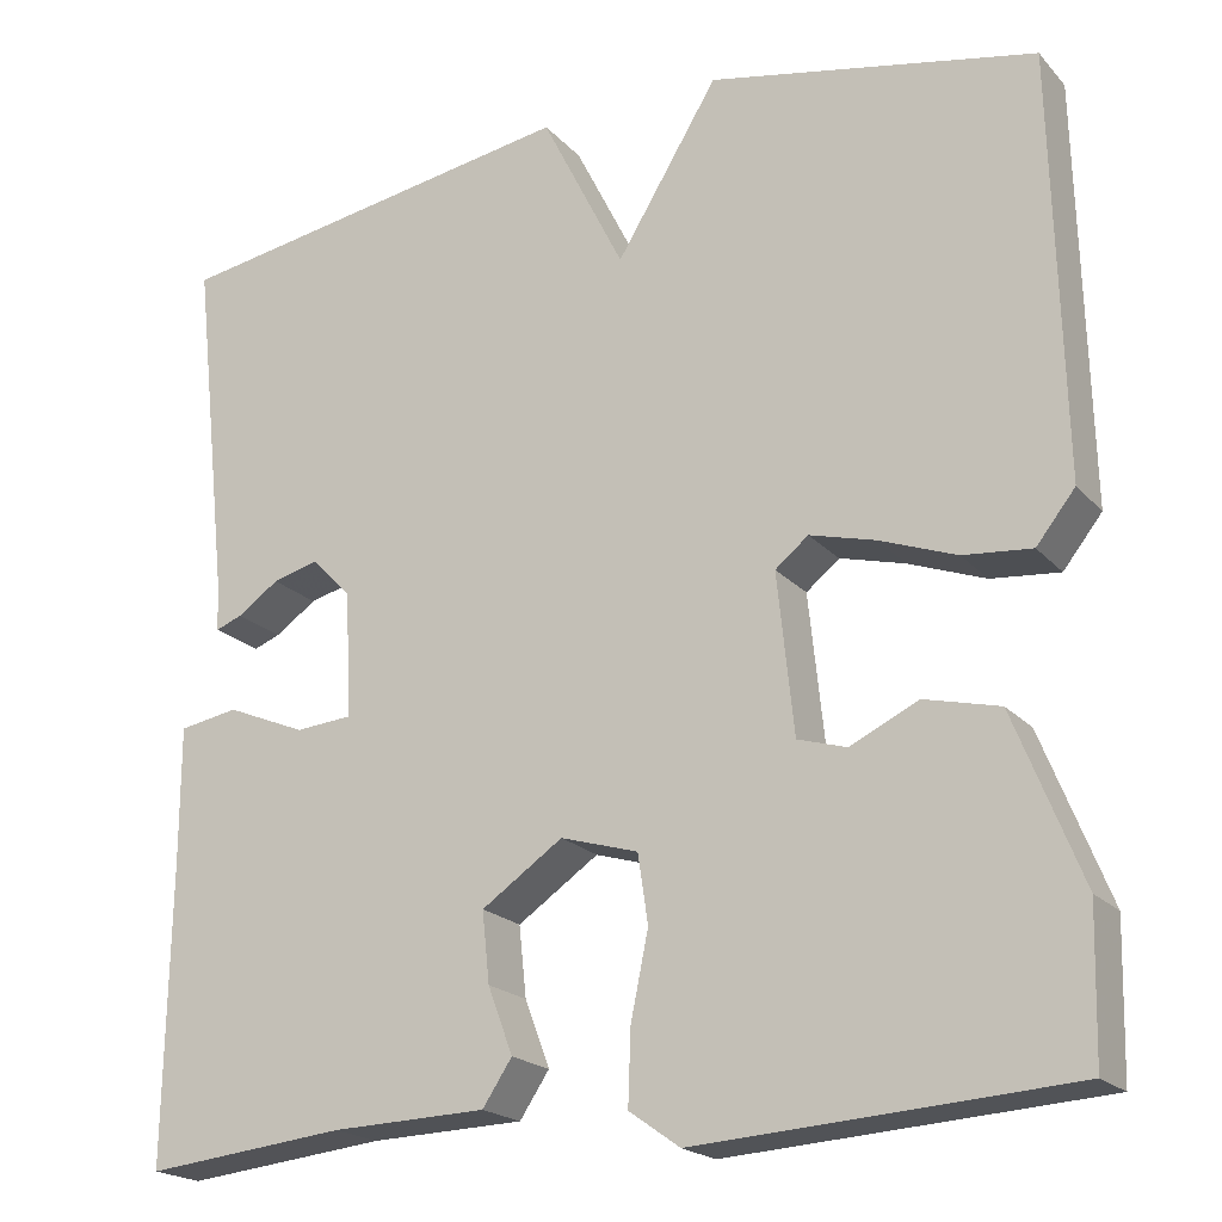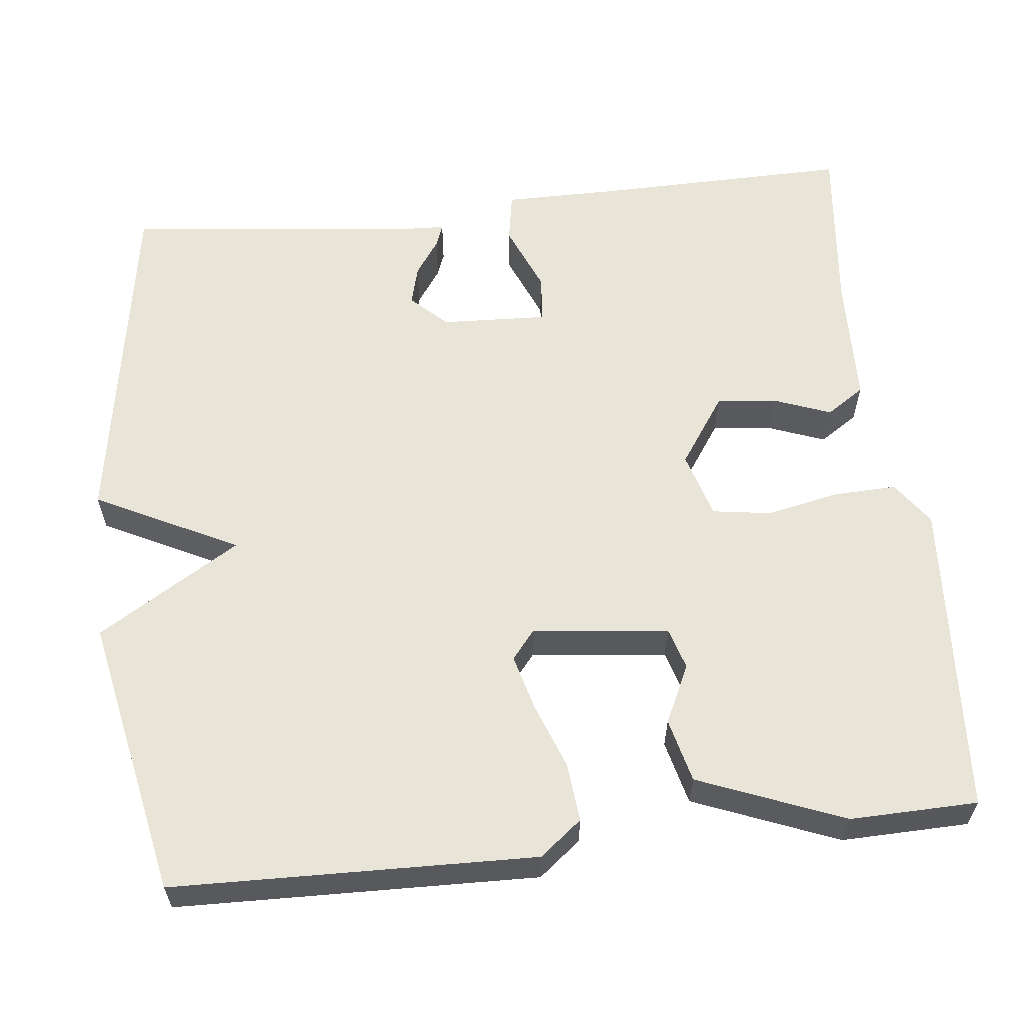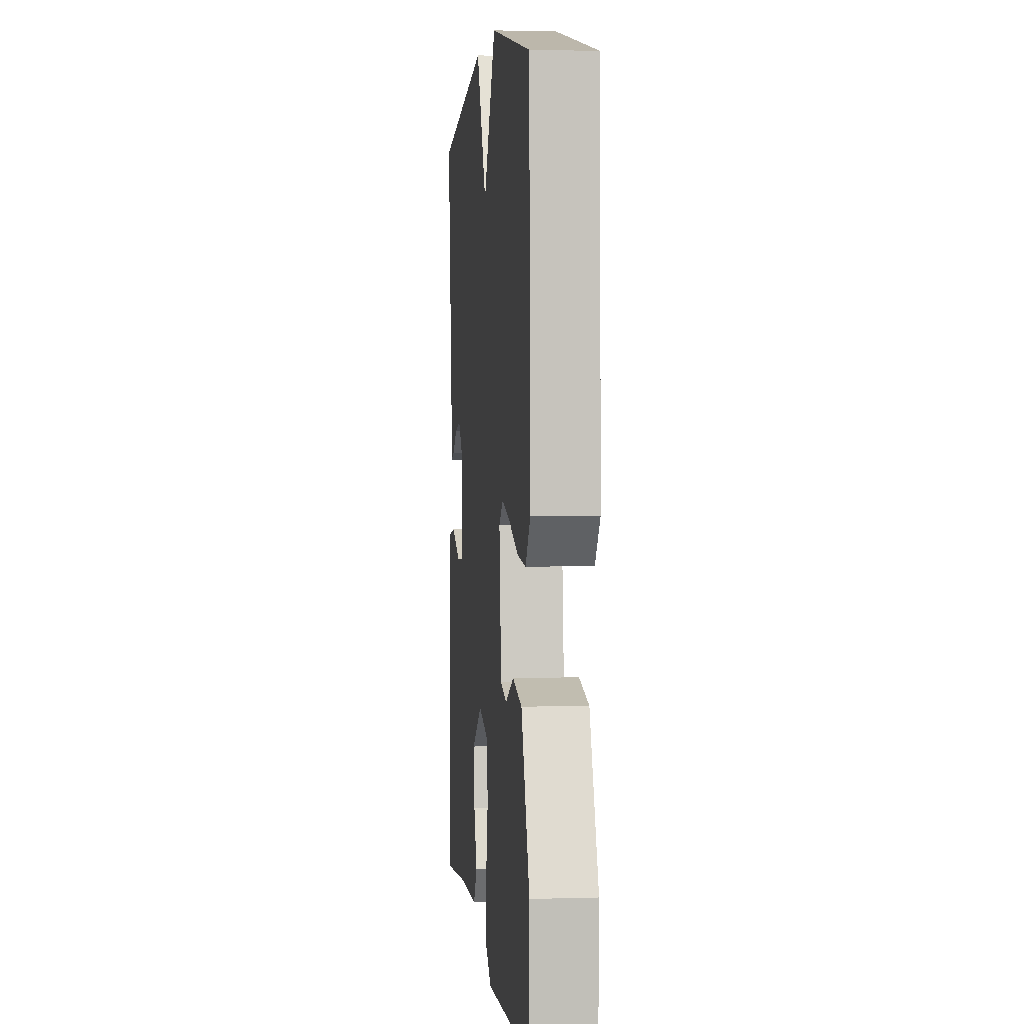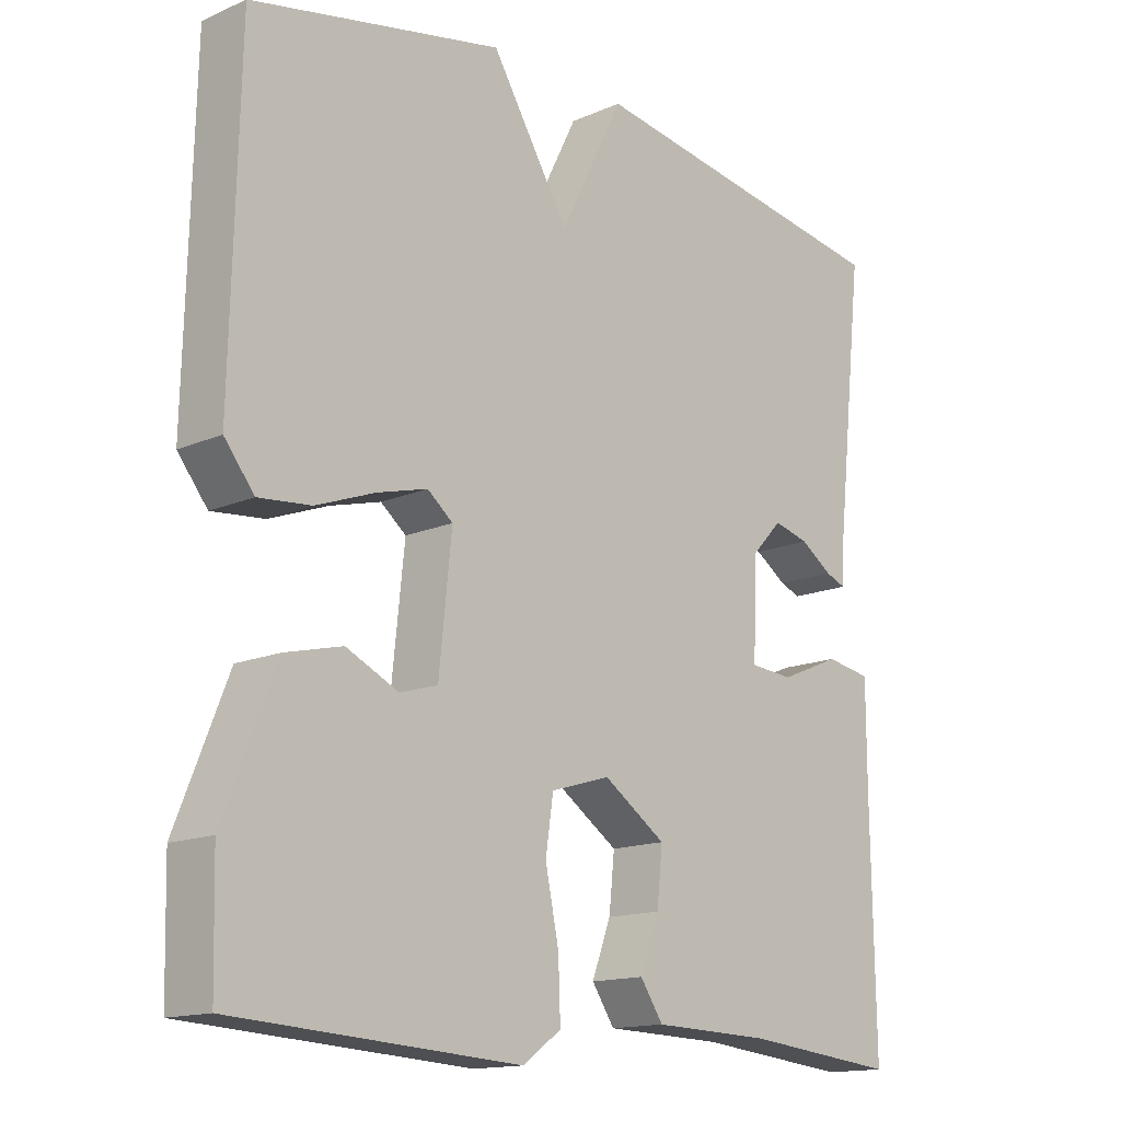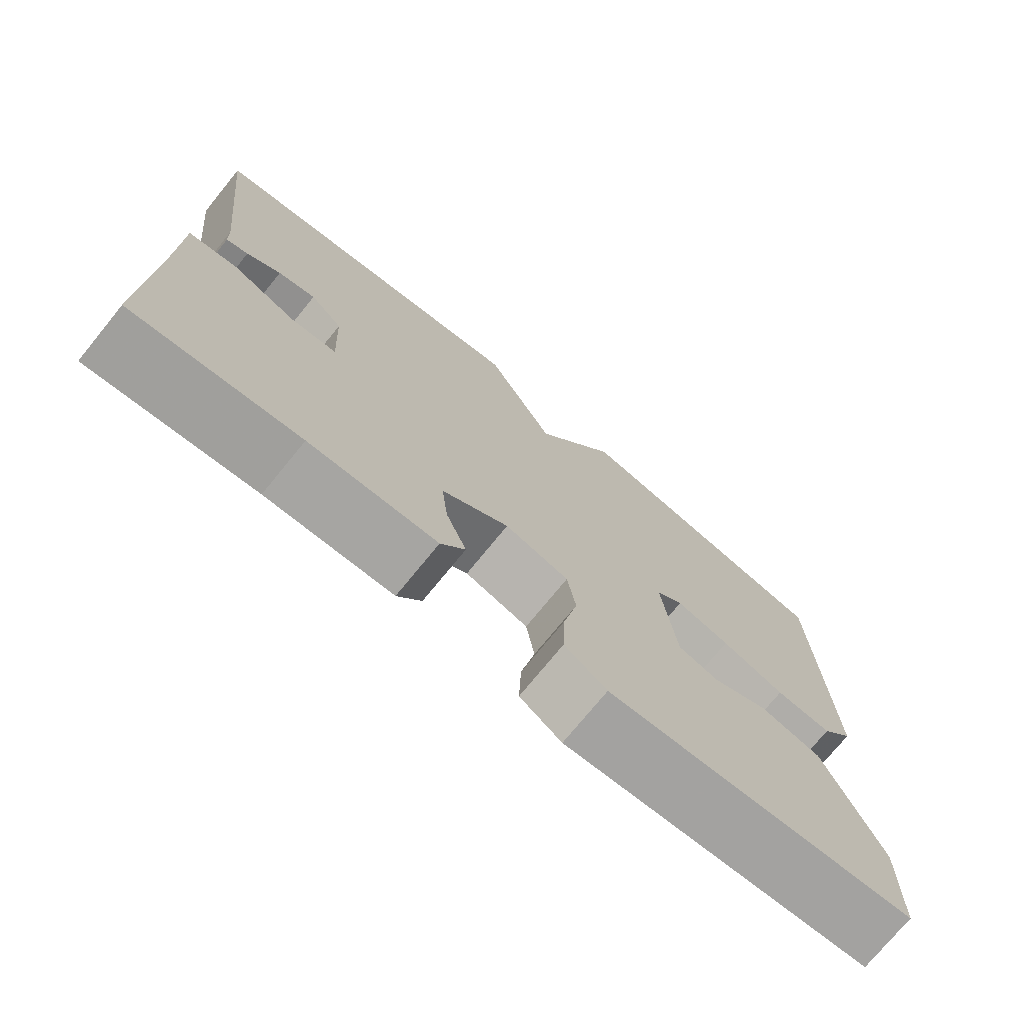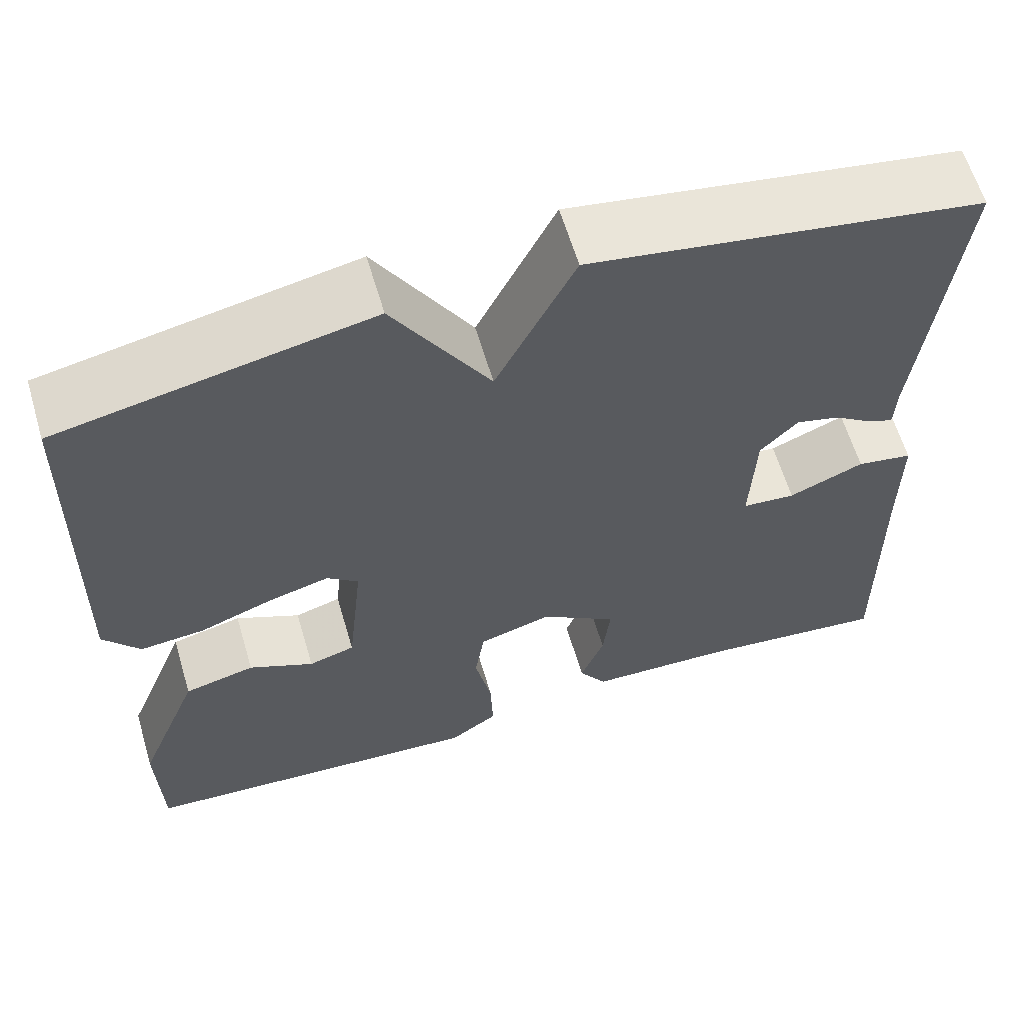
<metadata>
{"format":"obj","ext":"obj","renderer":"f3d","projection":"perspective","resolution":1024,"background":"white","views":[{"elev":-20.2,"azim":29.1,"up":"+Z"},{"elev":59.9,"azim":83.7,"up":"+Y"},{"elev":2.7,"azim":84.0,"up":"+Z"},{"elev":-14.8,"azim":133.2,"up":"+Z"},{"elev":-74.7,"azim":-39.2,"up":"+Z"},{"elev":61.8,"azim":163.5,"up":"+Z"}]}
</metadata>
<code>
v 0.5 0.07 -0.5
v 0.098 0.07 -0.526
v 0.043 0.07 -0.487
v 0.046 0.07 -0.407
v 0.065 0.07 -0.315
v 0.054 0.07 -0.241
v -0.03 0.07 -0.216
v -0.118 0.07 -0.276
v -0.11 0.07 -0.352
v -0.083 0.07 -0.424
v -0.115 0.07 -0.472
v -0.282 0.07 -0.477
v -0.5 0.07 -0.5
v -0.495 0.07 -0.178
v -0.495 0.07 -0.032
v -0.431 0.07 -0.021
v -0.345 0.07 -0.057
v -0.284 0.07 -0.052
v -0.29 0.07 0.083
v -0.333 0.07 0.128
v -0.383 0.07 0.115
v -0.428 0.07 0.084
v -0.457 0.07 0.073
v -0.459 0.07 0.124
v -0.5 0.07 0.5
v -0.054 0.07 0.572
v 0.036 0.07 0.392
v 0.146 0.07 0.572
v 0.5 0.07 0.5
v 0.511 0.07 0.043
v 0.469 0.07 -0.01
v 0.395 0.07 -0.003
v 0.312 0.07 0.028
v 0.241 0.07 0.047
v 0.205 0.07 0.018
v 0.223 0.07 -0.155
v 0.276 0.07 -0.171
v 0.35 0.07 -0.136
v 0.431 0.07 -0.156
v 0.504 0.07 -0.339
v 0.5 0 -0.5
v 0.098 0 -0.526
v 0.043 0 -0.487
v 0.046 0 -0.407
v 0.065 0 -0.315
v 0.054 0 -0.241
v -0.03 0 -0.216
v -0.118 0 -0.276
v -0.11 0 -0.352
v -0.083 0 -0.424
v -0.115 0 -0.472
v -0.282 0 -0.477
v -0.5 0 -0.5
v -0.495 0 -0.178
v -0.495 0 -0.032
v -0.431 0 -0.021
v -0.345 0 -0.057
v -0.284 0 -0.052
v -0.29 0 0.083
v -0.333 0 0.128
v -0.383 0 0.115
v -0.428 0 0.084
v -0.457 0 0.073
v -0.459 0 0.124
v -0.5 0 0.5
v -0.054 0 0.572
v 0.036 0 0.392
v 0.146 0 0.572
v 0.5 0 0.5
v 0.511 0 0.043
v 0.469 0 -0.01
v 0.395 0 -0.003
v 0.312 0 0.028
v 0.241 0 0.047
v 0.205 0 0.018
v 0.223 0 -0.155
v 0.276 0 -0.171
v 0.35 0 -0.136
v 0.431 0 -0.156
v 0.504 0 -0.339
f 3 4 5
f 2 3 5
f 1 2 5
f 40 1 5
f 39 40 5
f 38 39 5
f 37 38 5
f 36 37 5 6
f 35 36 6 7
f 31 32 33
f 30 31 33
f 29 30 33
f 28 29 33
f 27 28 33
f 27 33 34
f 24 25 26 27
f 21 22 23 24
f 20 21 24 27
f 27 34 35
f 20 27 35
f 19 20 35
f 14 15 16 17
f 14 17 18
f 13 14 18
f 12 13 18
f 11 12 18
f 10 11 18
f 9 10 18
f 8 9 18 19
f 7 8 19 35
f 45 44 43
f 45 43 42
f 45 42 41
f 45 41 80
f 45 80 79
f 45 79 78
f 45 78 77
f 46 45 77 76
f 47 46 76 75
f 73 72 71
f 73 71 70
f 73 70 69
f 73 69 68
f 73 68 67
f 74 73 67
f 67 66 65 64
f 64 63 62 61
f 67 64 61 60
f 75 74 67
f 75 67 60
f 75 60 59
f 57 56 55 54
f 58 57 54
f 58 54 53
f 58 53 52
f 58 52 51
f 58 51 50
f 58 50 49
f 59 58 49 48
f 75 59 48 47
f 1 41 42 2
f 2 42 43 3
f 3 43 44 4
f 4 44 45 5
f 5 45 46 6
f 6 46 47 7
f 7 47 48 8
f 8 48 49 9
f 9 49 50 10
f 10 50 51 11
f 11 51 52 12
f 12 52 53 13
f 13 53 54 14
f 14 54 55 15
f 15 55 56 16
f 16 56 57 17
f 17 57 58 18
f 18 58 59 19
f 19 59 60 20
f 20 60 61 21
f 21 61 62 22
f 22 62 63 23
f 23 63 64 24
f 24 64 65 25
f 25 65 66 26
f 26 66 67 27
f 27 67 68 28
f 28 68 69 29
f 29 69 70 30
f 30 70 71 31
f 31 71 72 32
f 32 72 73 33
f 33 73 74 34
f 34 74 75 35
f 35 75 76 36
f 36 76 77 37
f 37 77 78 38
f 38 78 79 39
f 39 79 80 40
f 40 80 41 1

</code>
